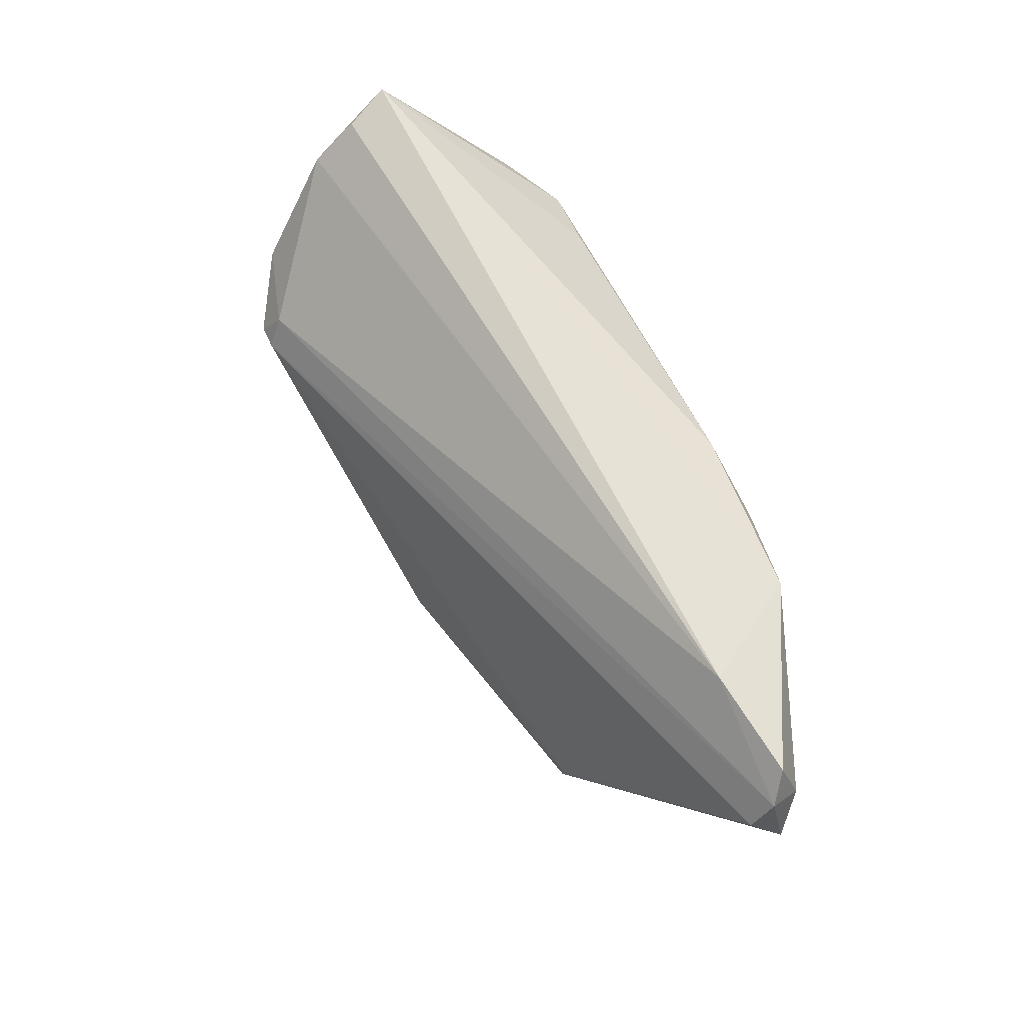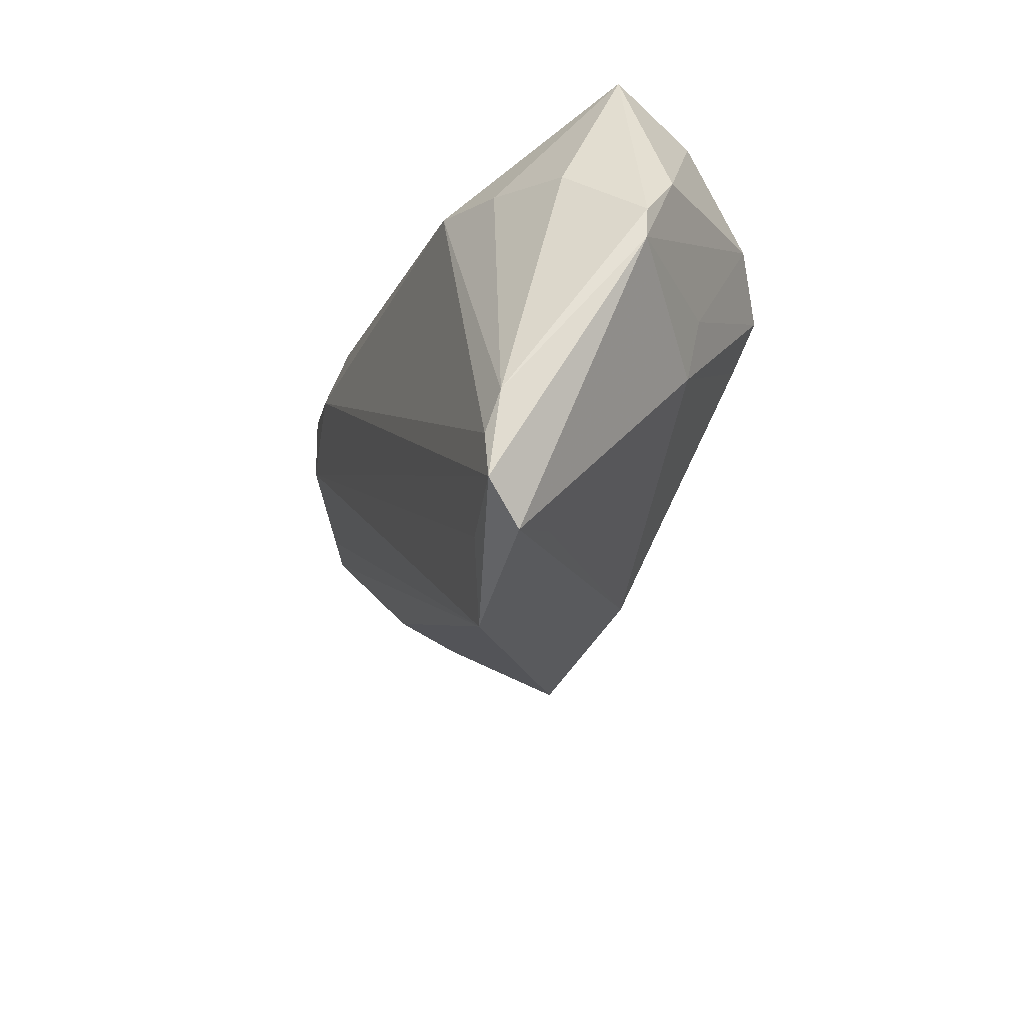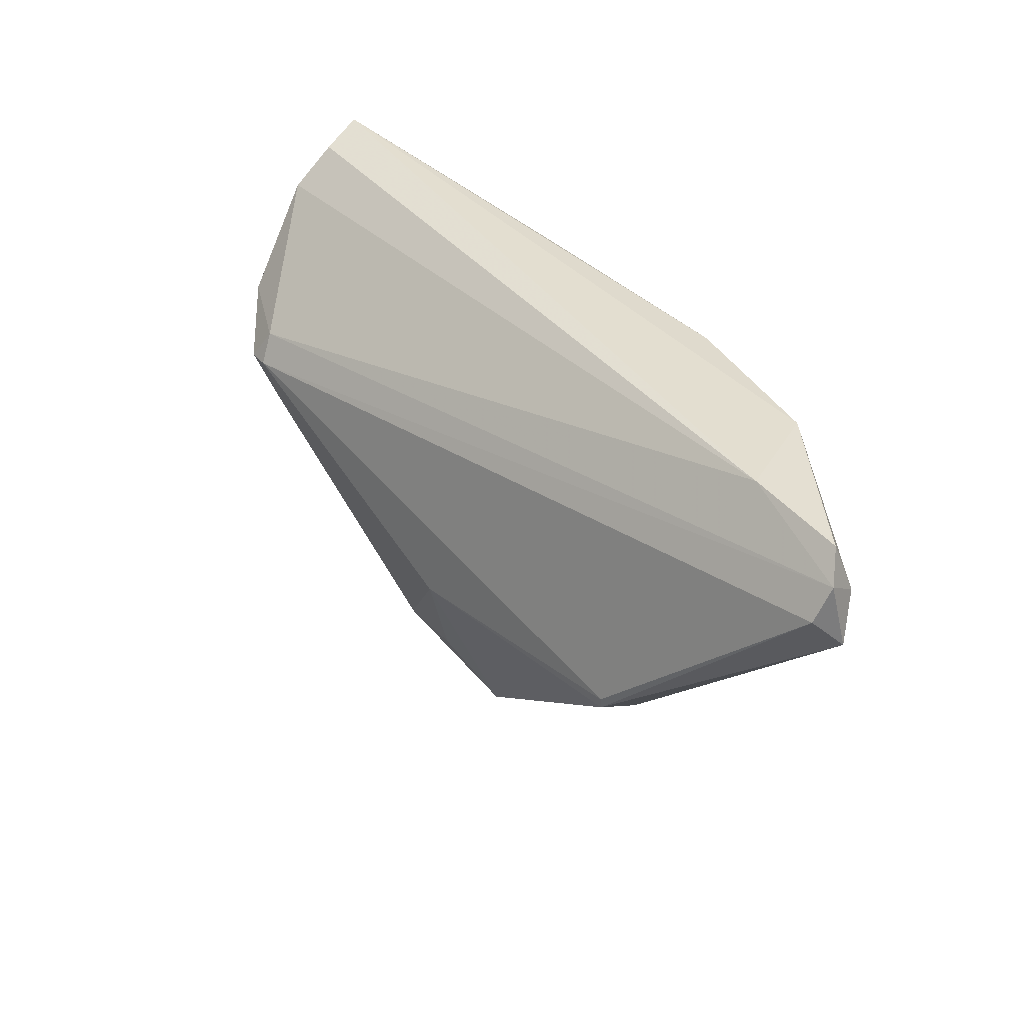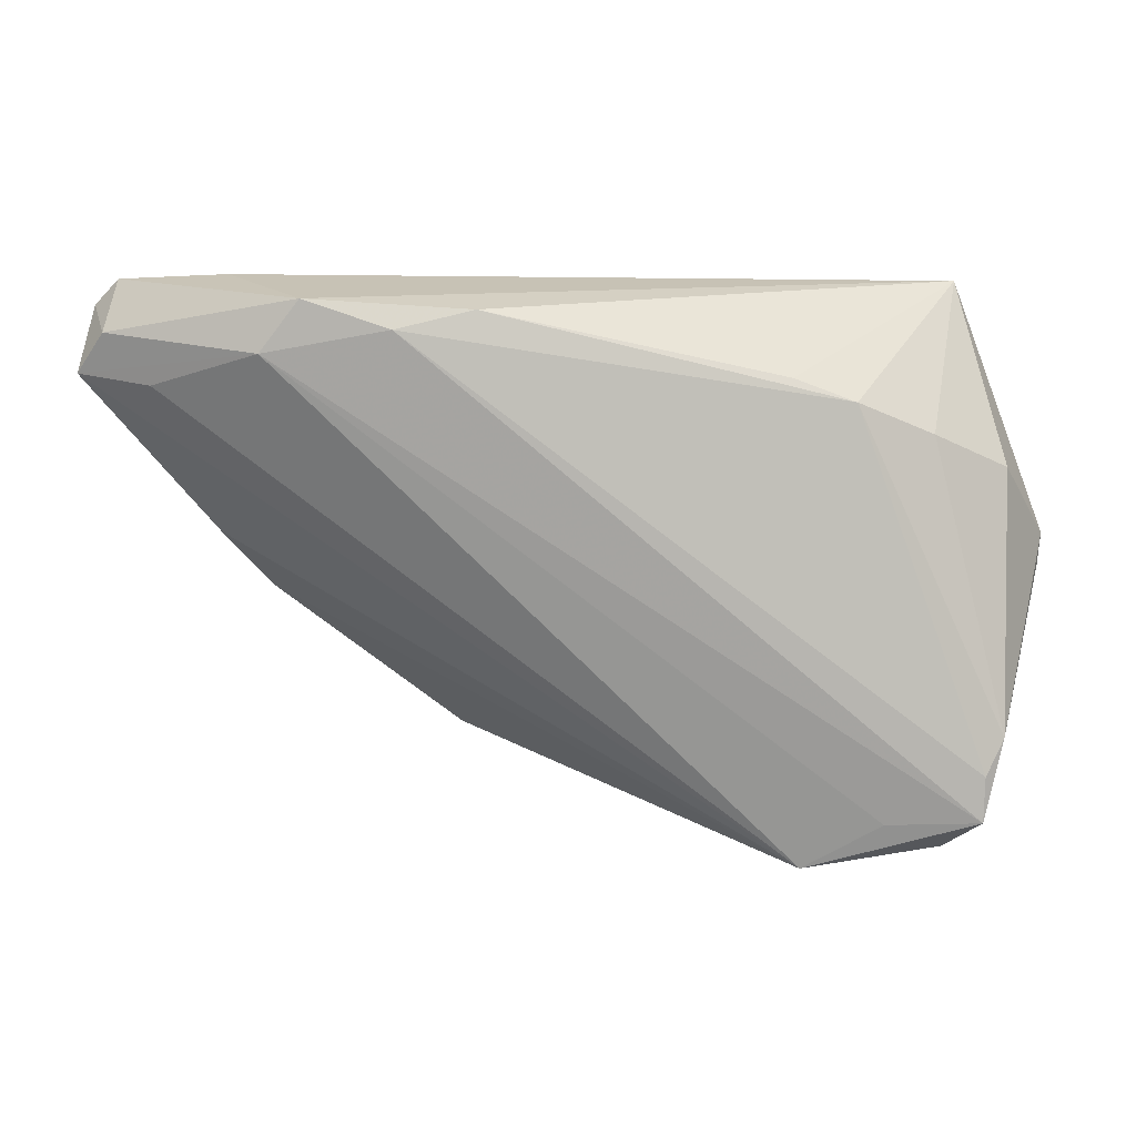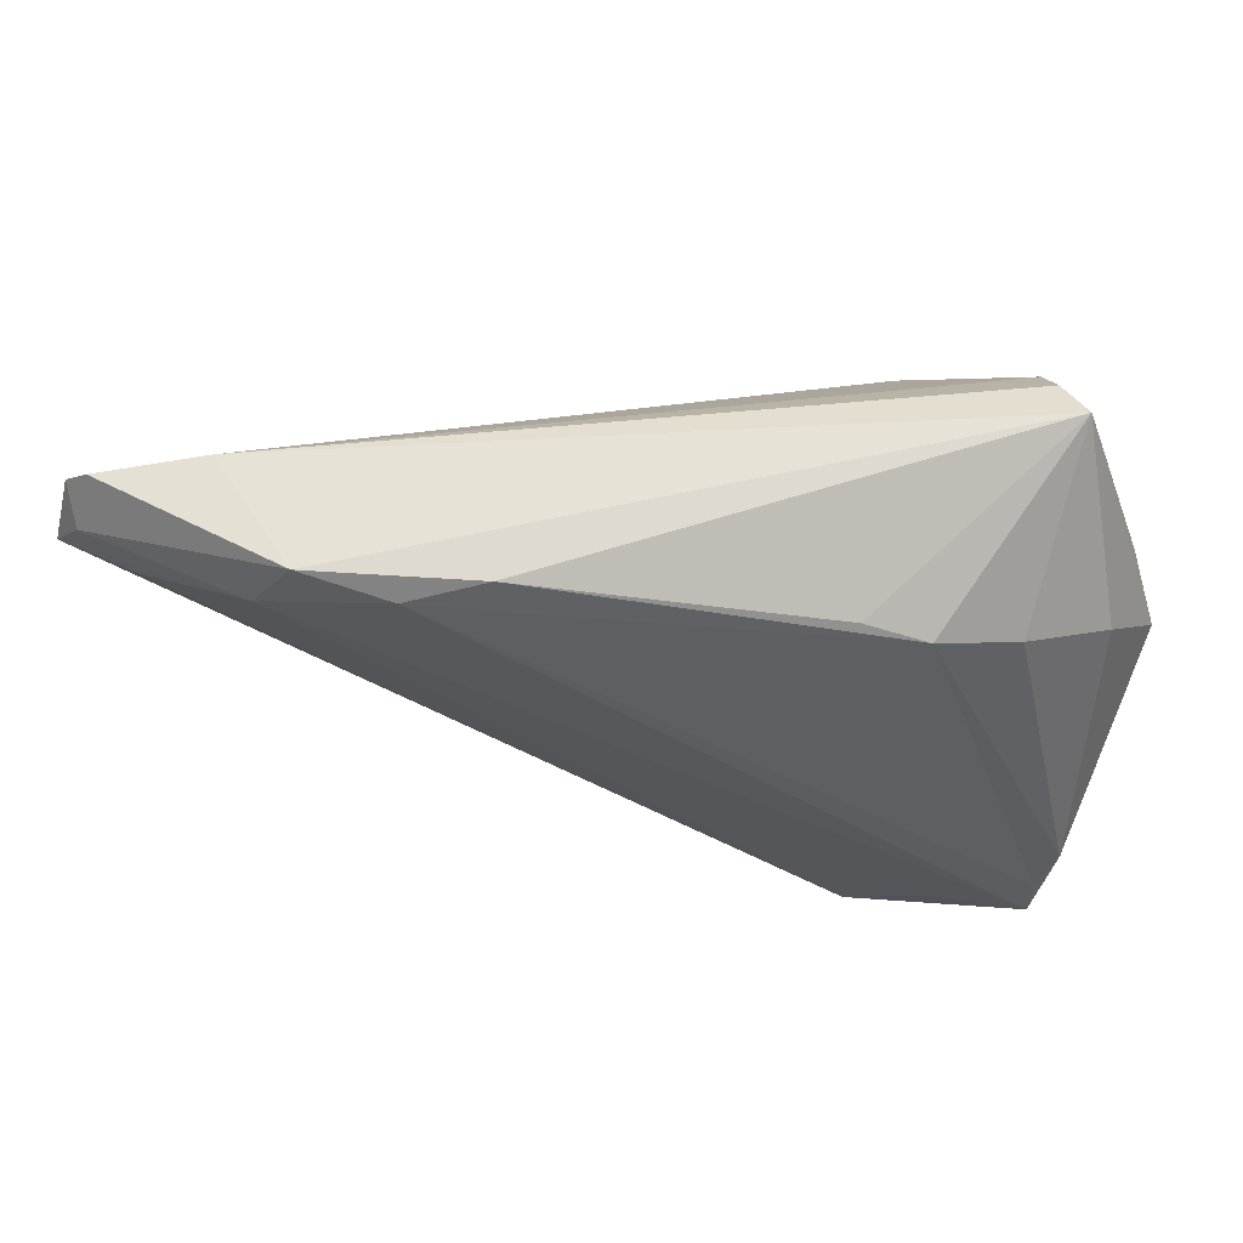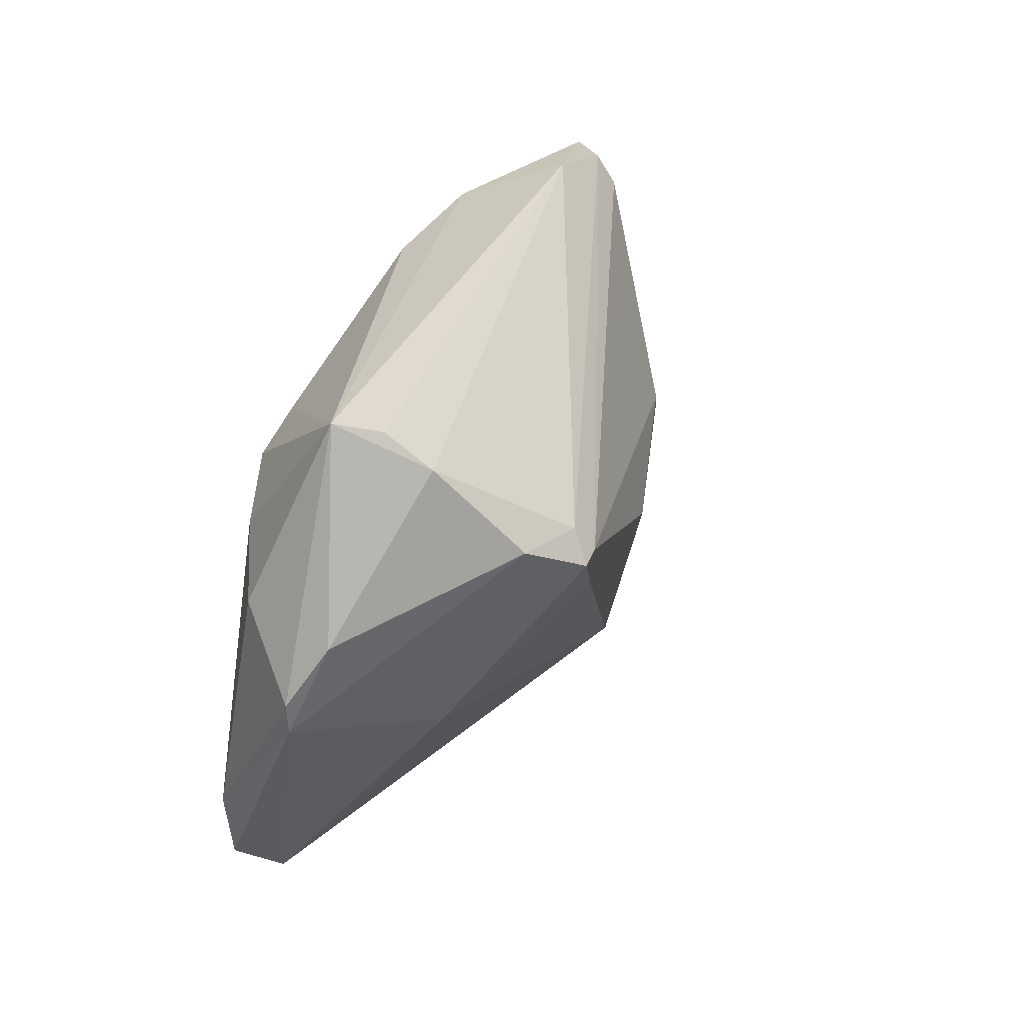
<metadata>
{"format":"obj","ext":"obj","renderer":"f3d","projection":"perspective","resolution":1024,"background":"white","views":[{"elev":68.8,"azim":64.8,"up":"+Y"},{"elev":-33.5,"azim":-111.2,"up":"+Y"},{"elev":44.5,"azim":57.8,"up":"+Y"},{"elev":4.2,"azim":172.5,"up":"+Y"},{"elev":49.5,"azim":178.2,"up":"+Y"},{"elev":29.2,"azim":-70.0,"up":"+Y"}]}
</metadata>
<code>
v 0.02169 -0.02766 0.01438
v 0.0141 -0.02111 0.01773
v -0.03633 0.02353 0.01099
v -0.02687 -0.0372 -0.0147
v -0.01964 0.00237 0.02447
v 0.04578 -0.009144 0.008256
v -0.02229 0.01368 -0.01784
v 0.03224 0.02192 -0.01784
v -0.03836 -0.03677 -0.01732
v -0.01464 0.01653 -0.01725
v -0.03202 0.01222 0.02054
v -0.02906 -0.03577 -0.006381
v 0.06 0.01562 -0.007314
v 0.04741 0.01922 -0.01465
v -0.03476 -0.04039 -0.01228
v 0.02251 0.0243 -0.01726
v 0.04592 -0.004312 0.01388
v 0.04607 -0.005727 0.01386
v 0.04267 0.02549 -0.01612
v -0.02449 0.007366 0.0256
v -0.03263 0.009861 -0.01473
v -0.03351 -0.01241 0.01046
v -0.02289 0.01131 0.02352
v 0.06673 0.02112 -3.962e-05
v -0.01746 -0.04309 -0.01059
v 0.06652 0.02521 -0.002698
v -0.04102 -0.02653 -0.0169
v 0.006361 -0.02126 0.01876
v -0.03926 0.02892 -2.92e-05
v -0.03687 0.02761 0.005435
v 0.05213 -0.002043 0.002227
v 0.05091 0.02892 -0.003246
v 0.06866 0.0171 -0.003557
v -0.048 0.004724 0.002478
v -0.05034 -0.002709 -0.002188
v -0.03844 -0.0311 -0.01784
v -0.03585 -0.004893 0.01129
v 0.06364 0.02818 -0.004924
v 0.01551 -0.007409 0.02096
v -0.04986 -0.006658 -0.002218
v -0.02145 0.007961 0.02562
v -0.04323 0.005809 -0.009933
v 0.06546 0.02183 -0.00664
f 28 25 1
f 31 25 33
f 33 25 13
f 35 29 42
f 15 9 25
f 15 25 28
f 28 12 15
f 25 9 4
f 6 1 25
f 25 31 6
f 6 31 33
f 28 39 41
f 41 39 17
f 22 12 28
f 22 15 12
f 28 1 2
f 2 39 28
f 1 39 2
f 18 39 1
f 17 39 18
f 1 6 18
f 18 6 33
f 35 42 27
f 33 13 14
f 14 13 25
f 25 4 14
f 14 4 9
f 29 19 16
f 28 41 5
f 5 22 28
f 15 22 40
f 9 15 40
f 35 27 40
f 40 27 9
f 36 27 7
f 9 27 36
f 7 27 21
f 21 27 42
f 21 29 7
f 21 42 29
f 24 18 33
f 17 18 24
f 24 41 17
f 43 14 19
f 19 38 43
f 33 14 43
f 32 19 29
f 32 38 19
f 29 30 32
f 7 29 10
f 10 16 7
f 29 16 10
f 34 29 35
f 35 40 34
f 34 40 11
f 20 5 41
f 22 5 20
f 20 41 23
f 23 11 20
f 8 16 19
f 9 36 8
f 7 16 8
f 8 36 7
f 8 14 9
f 19 14 8
f 26 24 33
f 33 43 26
f 26 43 38
f 26 32 23
f 38 32 26
f 23 41 26
f 41 24 26
f 23 32 3
f 3 32 30
f 3 11 23
f 3 34 11
f 3 30 29
f 29 34 3
f 11 40 37
f 37 20 11
f 37 40 22
f 22 20 37

</code>
